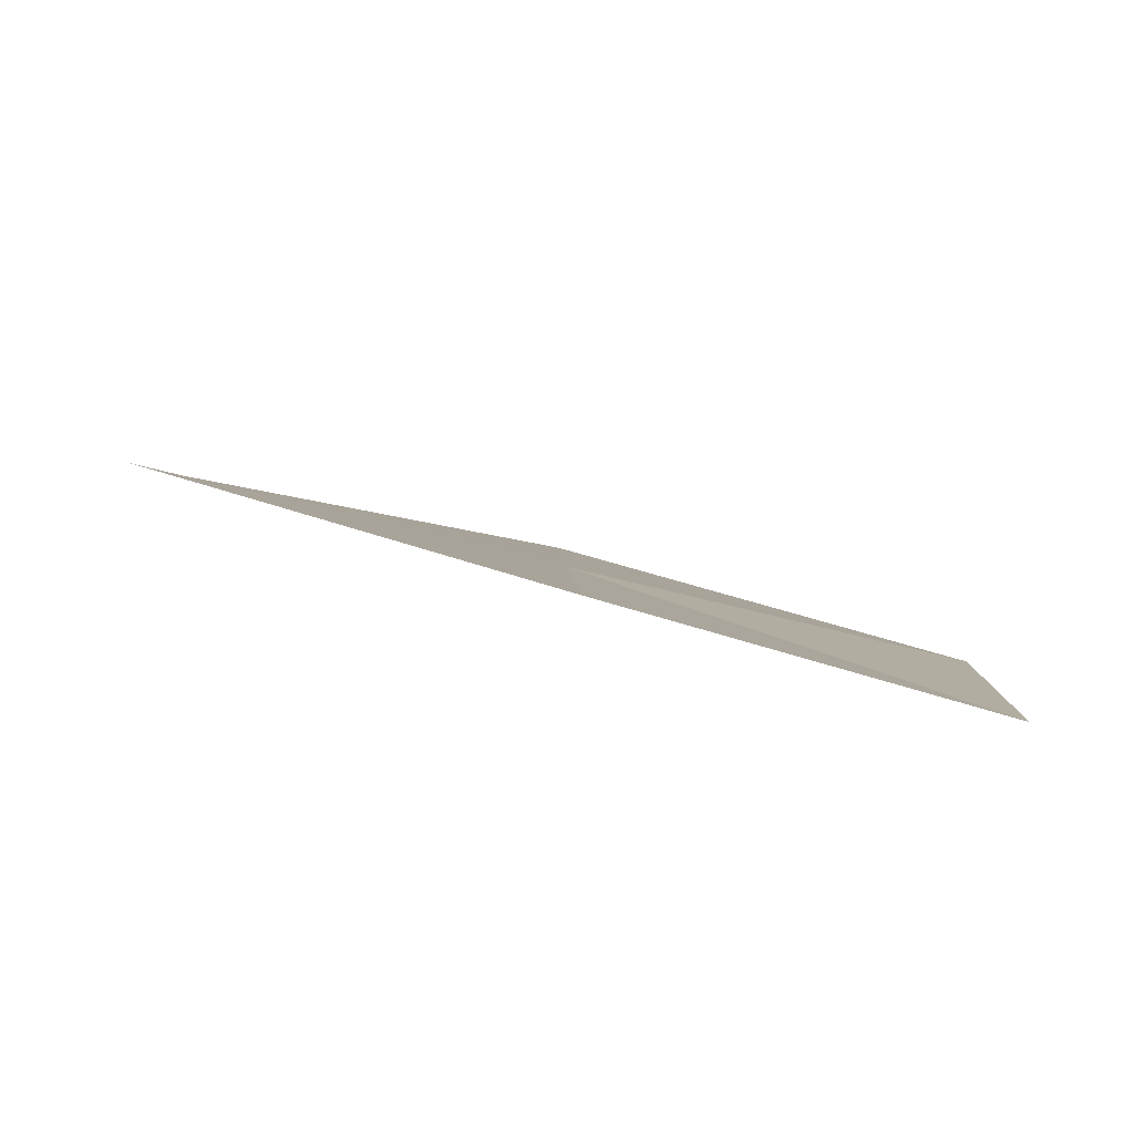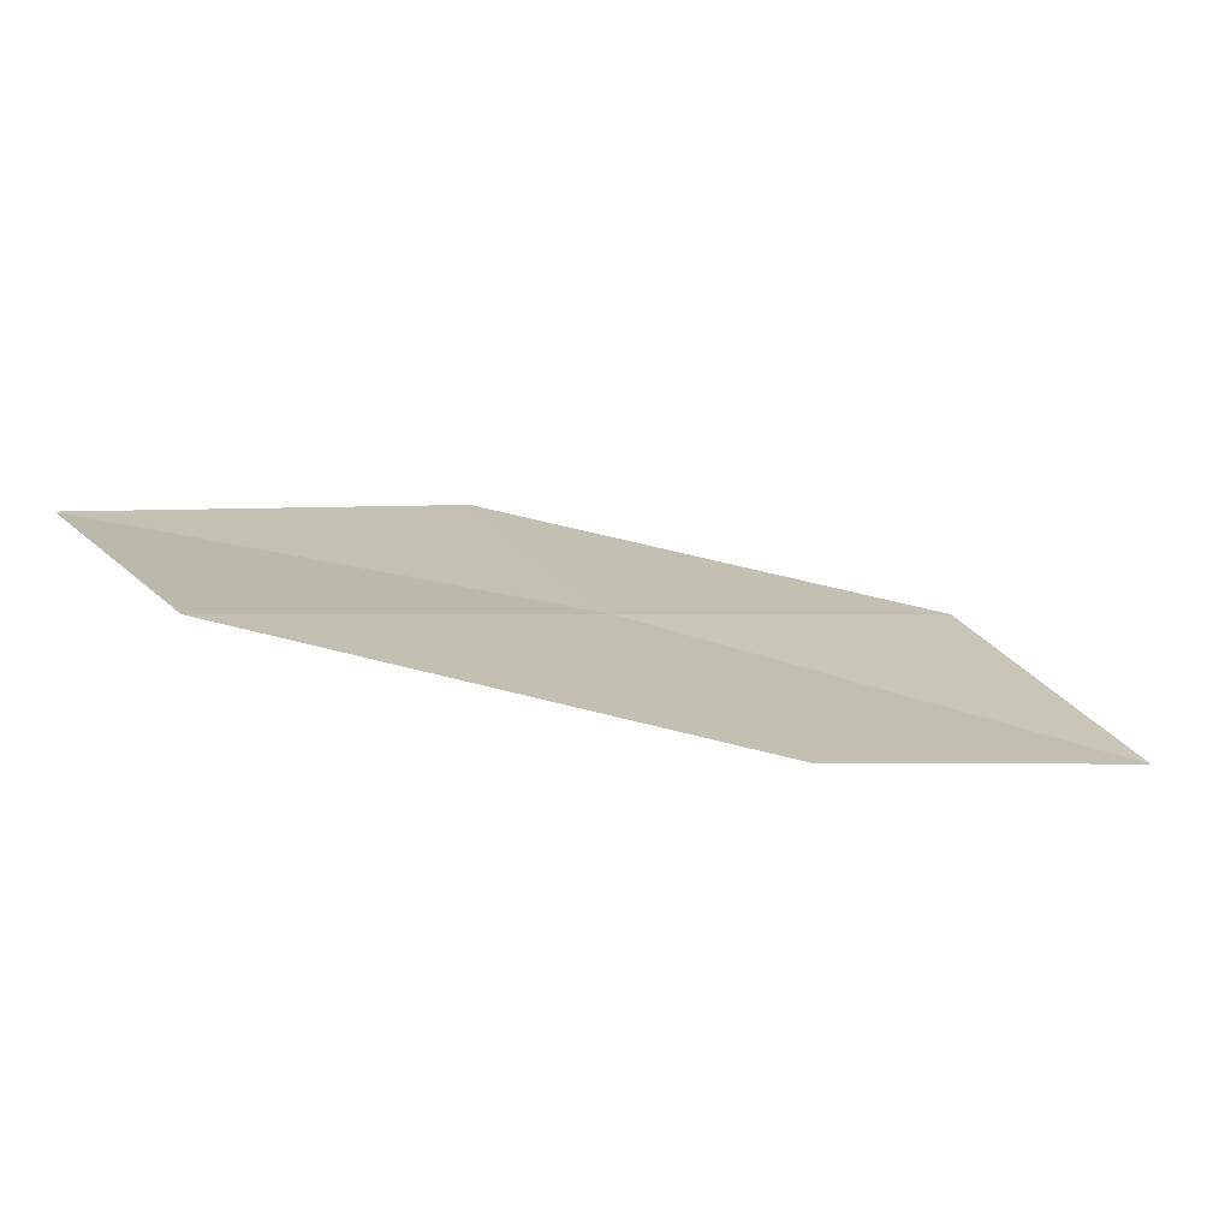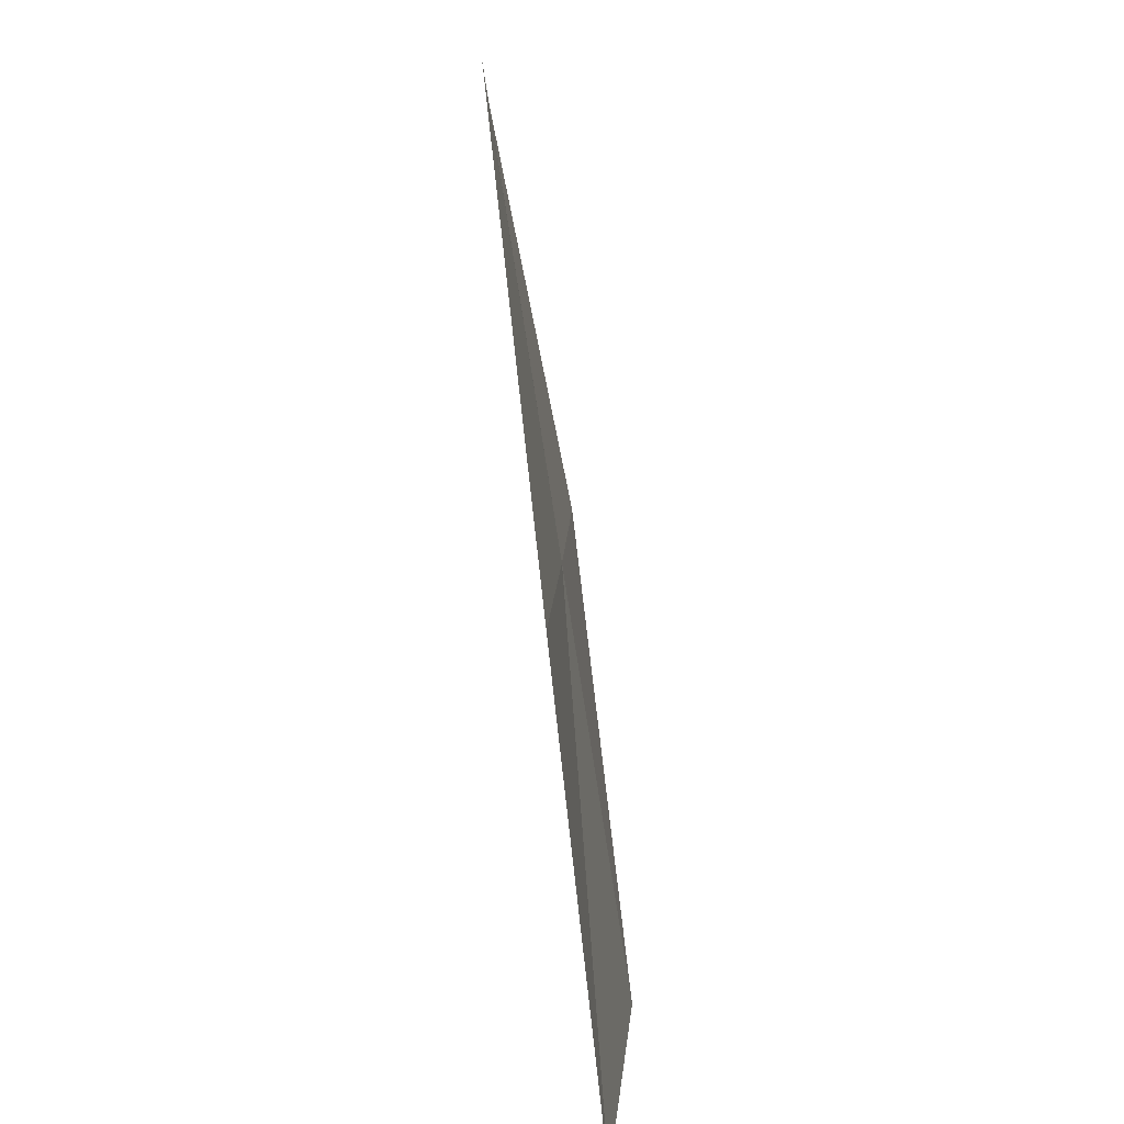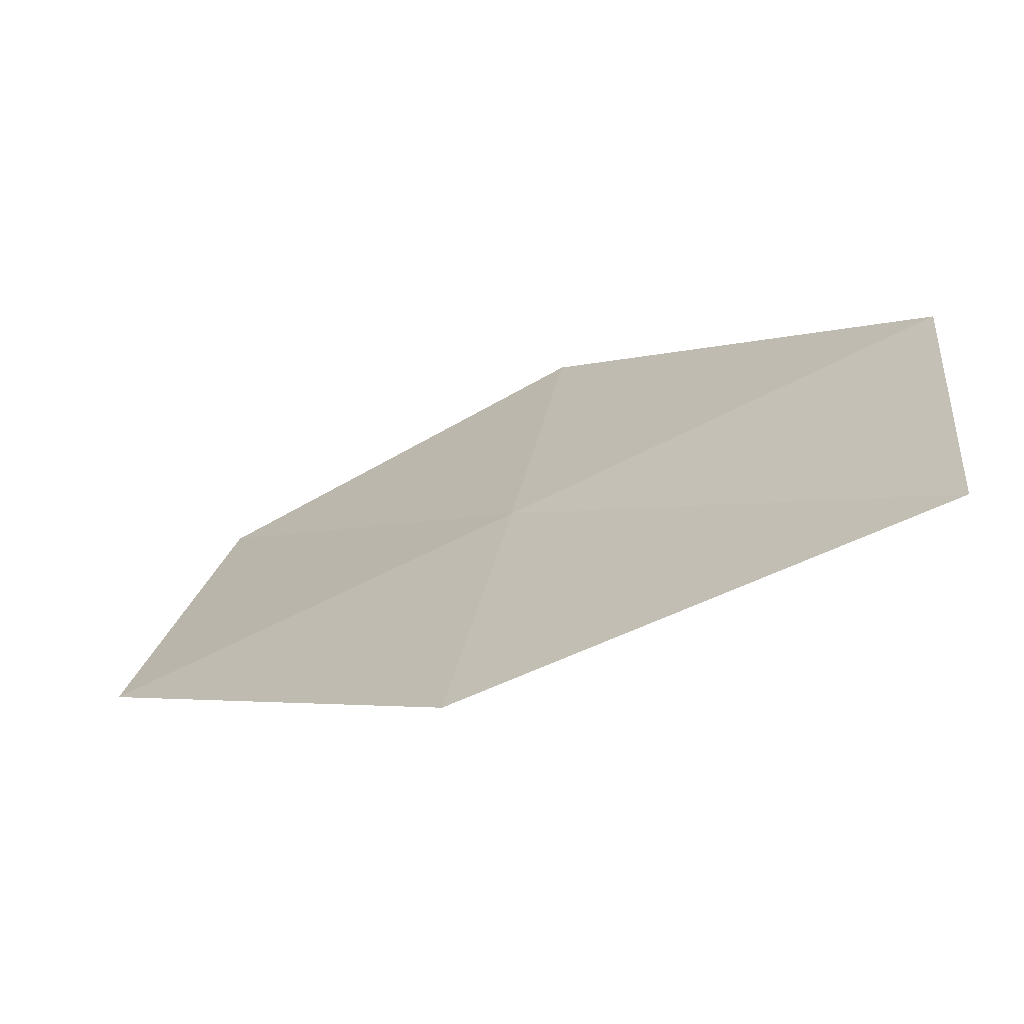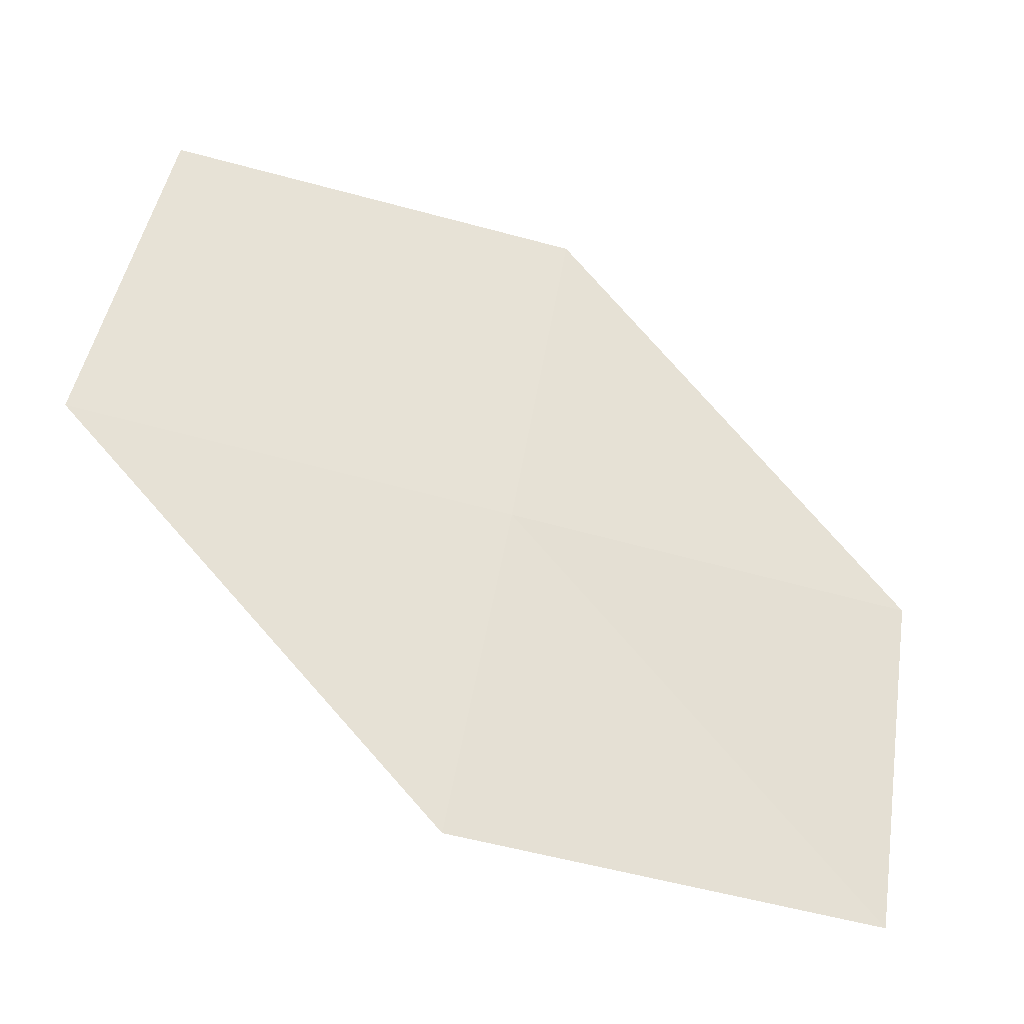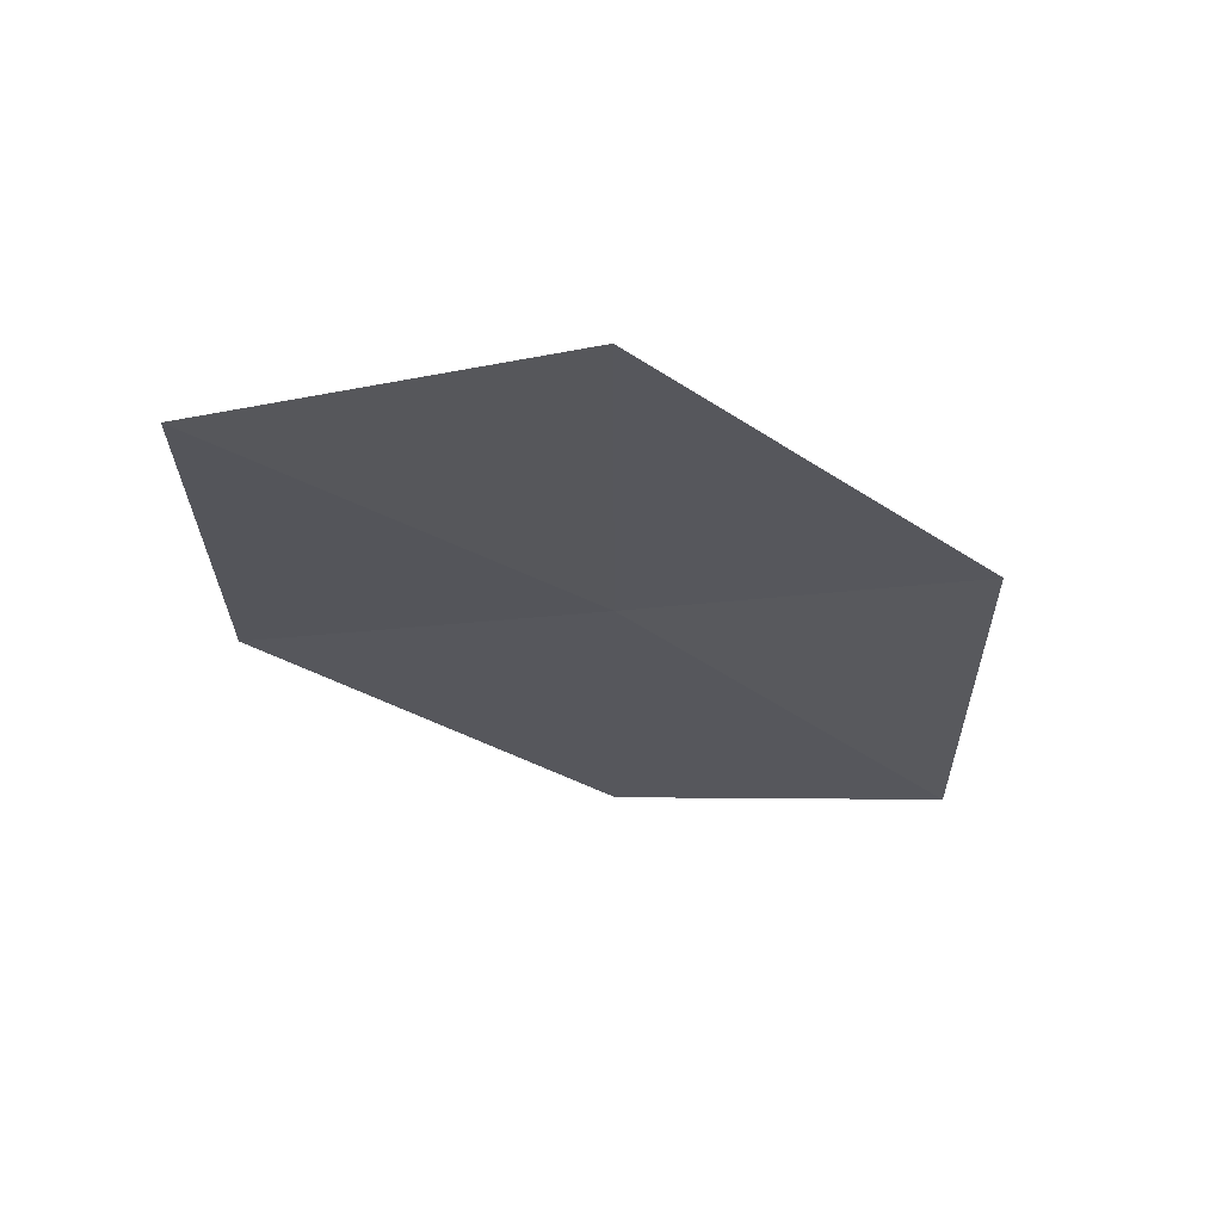
<metadata>
{"format":"obj","ext":"obj","renderer":"f3d","projection":"perspective","resolution":1024,"background":"white","views":[{"elev":6.4,"azim":-11.6,"up":"+Y"},{"elev":24.0,"azim":-35.2,"up":"+Y"},{"elev":-71.5,"azim":84.2,"up":"+Z"},{"elev":-67.9,"azim":-167.6,"up":"+Z"},{"elev":-33.9,"azim":141.8,"up":"+Z"},{"elev":-41.9,"azim":90.2,"up":"+Y"}]}
</metadata>
<code>
v 4.436 -13.31 51.87
v 0.9698 -12.42 51.87
v 3.945 -13.17 54.77
v 7.211 -14.16 54.77
v 4.95 -13.45 49.02
v 7.901 -14.19 51.87
v 1.271 -12.68 49.02
f 1 3 2
f 1 4 3
f 1 5 6
f 1 7 5
f 1 6 4
f 1 2 7

</code>
